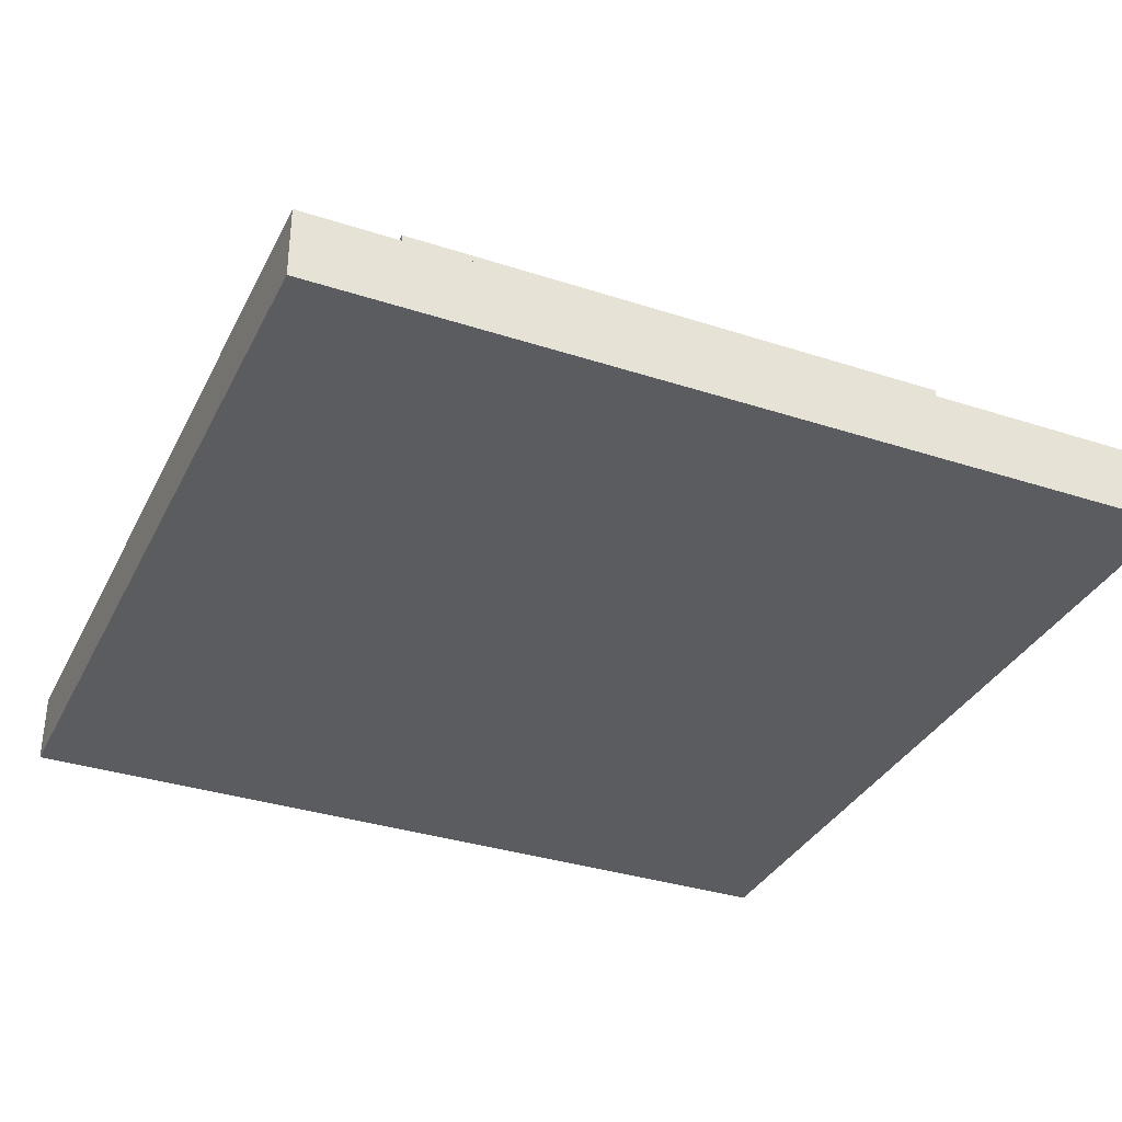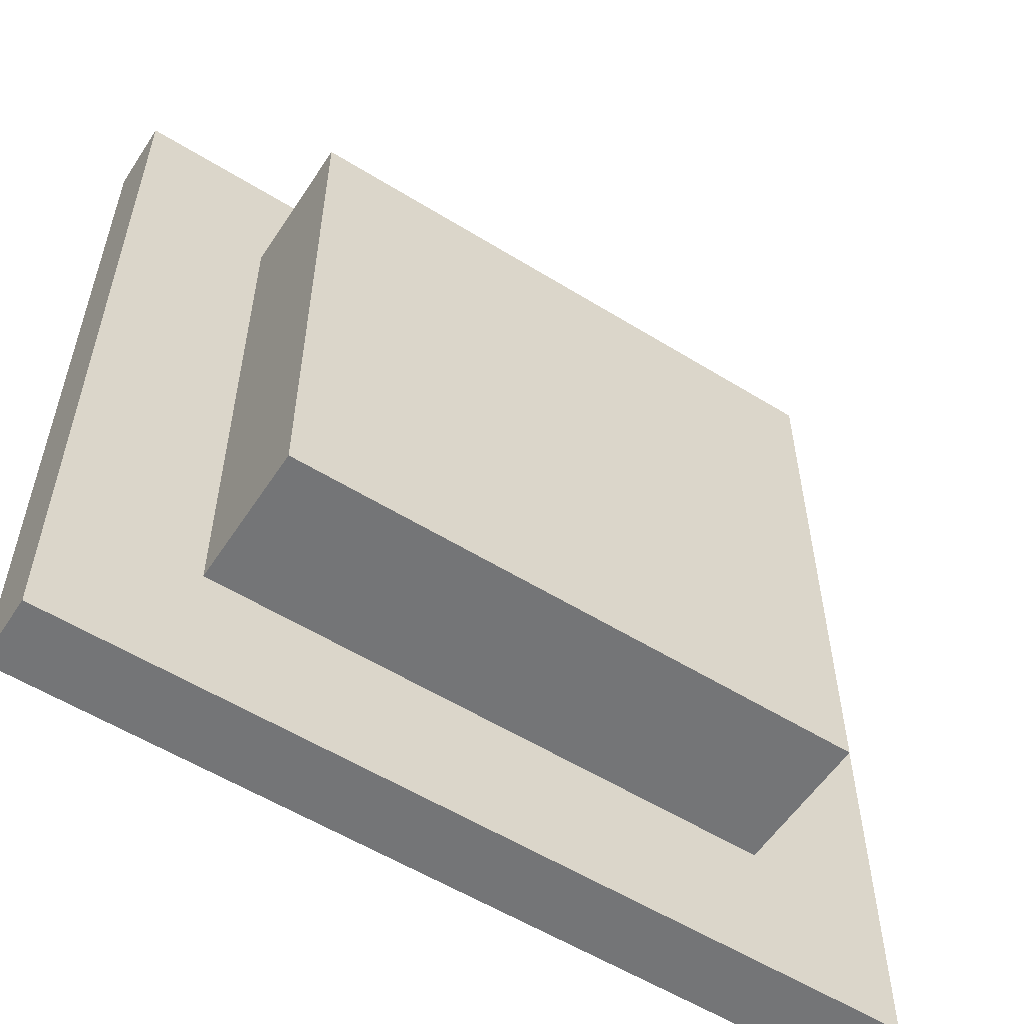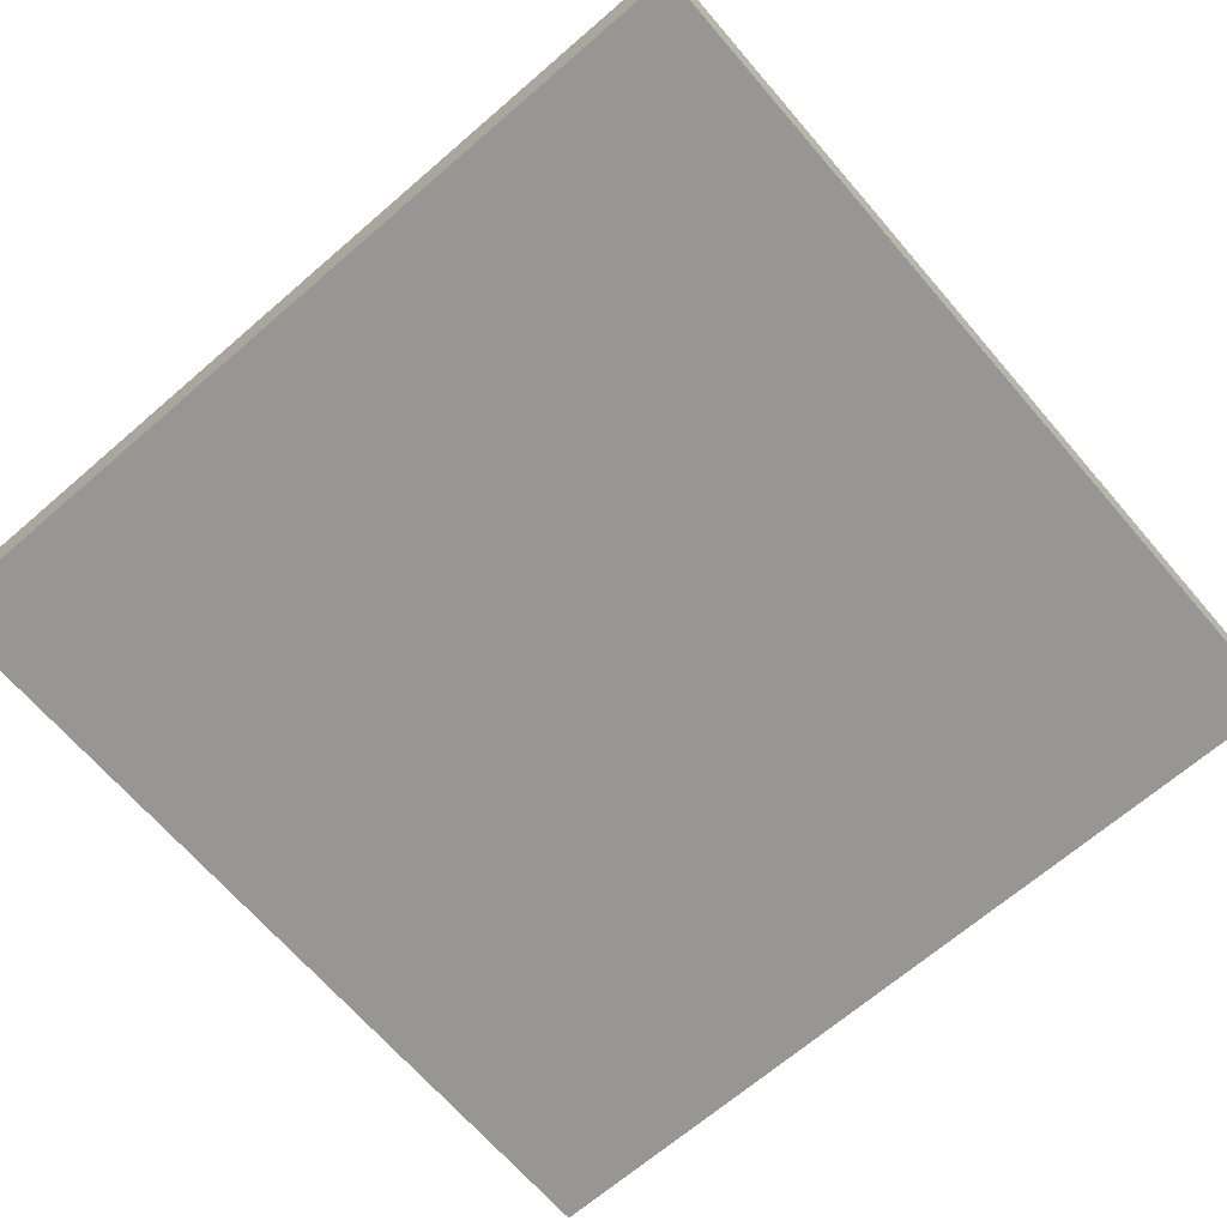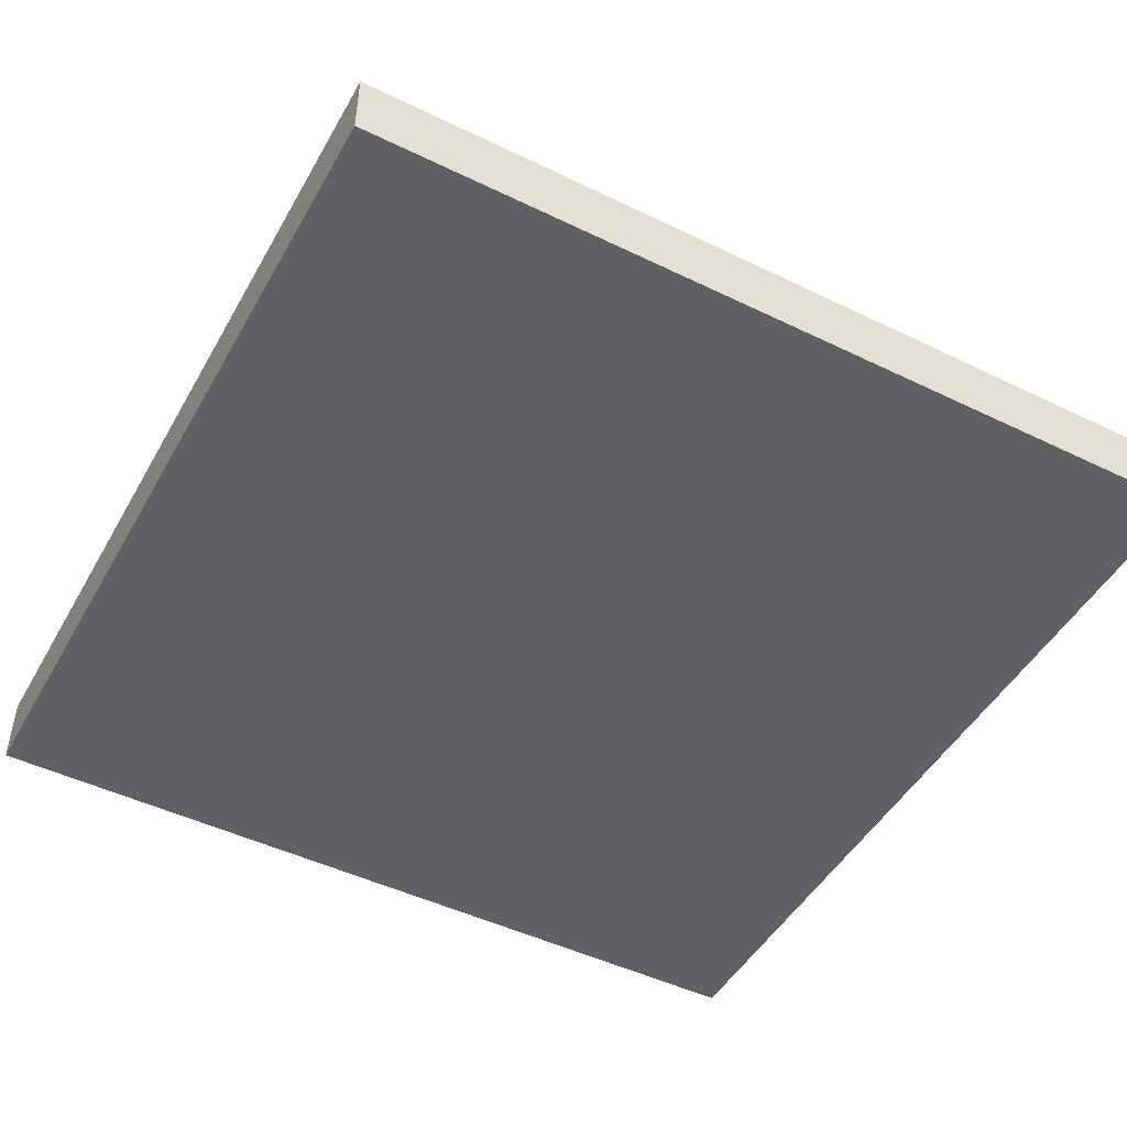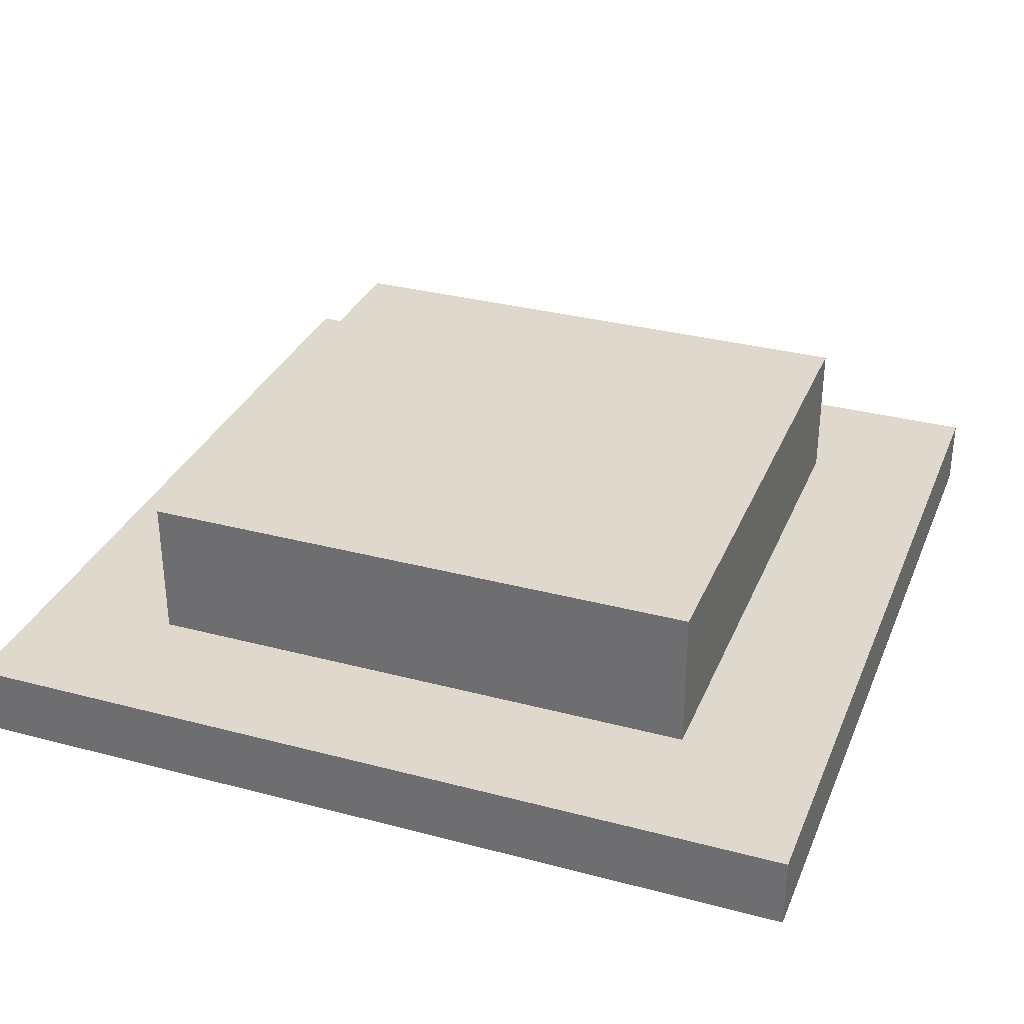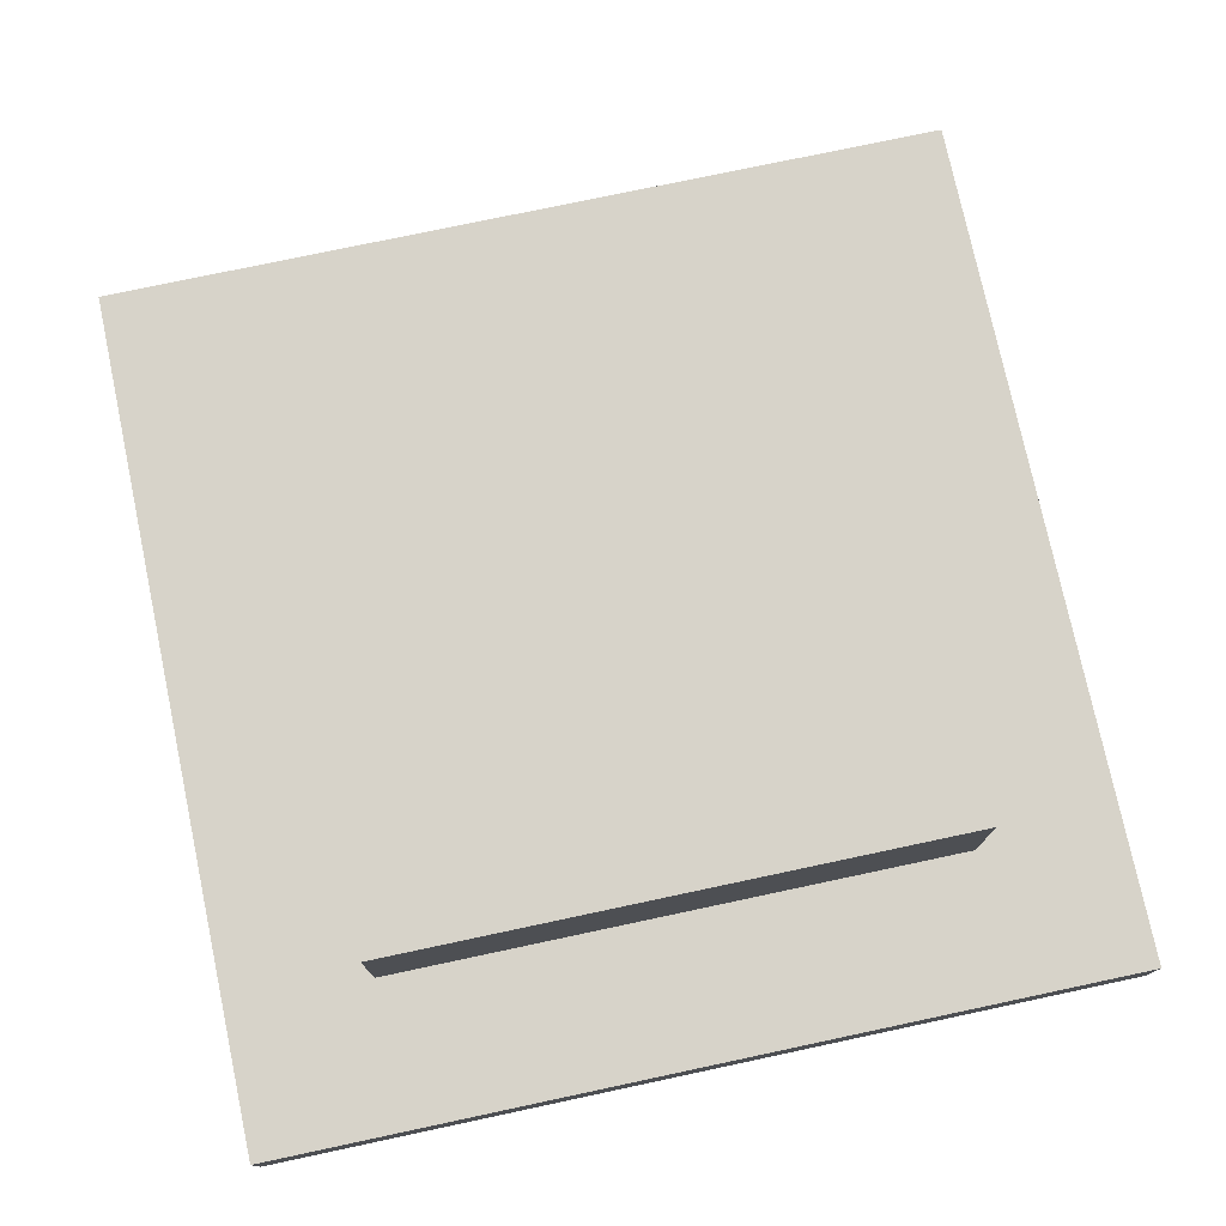
<metadata>
{"format":"obj","ext":"obj","renderer":"f3d","projection":"perspective","resolution":1024,"background":"white","views":[{"elev":-34.3,"azim":156.3,"up":"+Y"},{"elev":-56.4,"azim":147.1,"up":"+Z"},{"elev":-68.0,"azim":-139.2,"up":"+Y"},{"elev":-48.1,"azim":151.5,"up":"+Y"},{"elev":32.2,"azim":-159.7,"up":"+Y"},{"elev":76.4,"azim":-12.0,"up":"+Y"}]}
</metadata>
<code>
v -6 0 6
v -6 0 -6
v -6 1 6
v -6 1 -6
v -4 1 4
v -4 1 -4
v -4 3 4
v -4 3 -4
v 2 1 2
v 2 1 1
v 2 2 2
v 2 2 1
v 3 1 3
v 3 1 2
v 3 2 3
v 3 2 2
v 1 1 2
v 1 1 1
v 1 2 2
v 1 2 1
v 2 1 3
v 2 1 2
v 2 2 3
v 2 2 2
v 4 1 4
v 4 1 -4
v 4 3 4
v 4 3 -4
v 6 0 6
v 6 0 -6
v 6 1 6
v 6 1 -6
v -6 0 6
v -6 1 6
v 6 0 6
v 6 1 6
v -4 1 4
v -4 3 4
v 4 1 4
v 4 3 4
v 2 1 2
v 2 2 2
v 3 1 2
v 3 2 2
v 1 1 1
v 1 2 1
v 2 1 1
v 2 2 1
v 2 1 3
v 2 2 3
v 3 1 3
v 3 2 3
v 1 1 2
v 1 2 2
v 2 1 2
v 2 2 2
v -4 1 -4
v -4 3 -4
v 4 1 -4
v 4 3 -4
v -6 0 -6
v -6 1 -6
v 6 0 -6
v 6 1 -6
v -6 0 6
v 6 0 6
v -6 0 -6
v 6 0 -6
v 2 2 3
v 3 2 3
v 1 2 2
v 2 2 2
v 3 2 2
v 1 2 1
v 2 2 1
v -6 1 6
v 6 1 6
v -4 1 4
v 4 1 4
v 2 1 3
v 3 1 3
v 1 1 2
v 2 1 2
v 3 1 2
v 1 1 1
v 2 1 1
v -4 1 -4
v 4 1 -4
v -6 1 -6
v 6 1 -6
v -4 3 4
v 4 3 4
v -4 3 -4
v 4 3 -4
f 3 2 1
f 4 2 3
f 7 6 5
f 8 6 7
f 11 10 9
f 12 10 11
f 15 14 13
f 16 14 15
f 17 18 19
f 19 18 20
f 21 22 23
f 23 22 24
f 25 26 27
f 27 26 28
f 29 30 31
f 31 30 32
f 35 34 33
f 36 34 35
f 39 38 37
f 40 38 39
f 43 42 41
f 44 42 43
f 47 46 45
f 48 46 47
f 49 50 51
f 51 50 52
f 53 54 55
f 55 54 56
f 57 58 59
f 59 58 60
f 61 62 63
f 63 62 64
f 67 66 65
f 68 66 67
f 72 70 69
f 73 70 72
f 74 72 71
f 75 72 74
f 76 77 78
f 78 77 79
f 80 81 83
f 83 81 84
f 82 83 85
f 85 83 86
f 76 78 87
f 79 77 88
f 76 87 89
f 87 88 89
f 88 77 90
f 89 88 90
f 91 92 93
f 93 92 94

</code>
